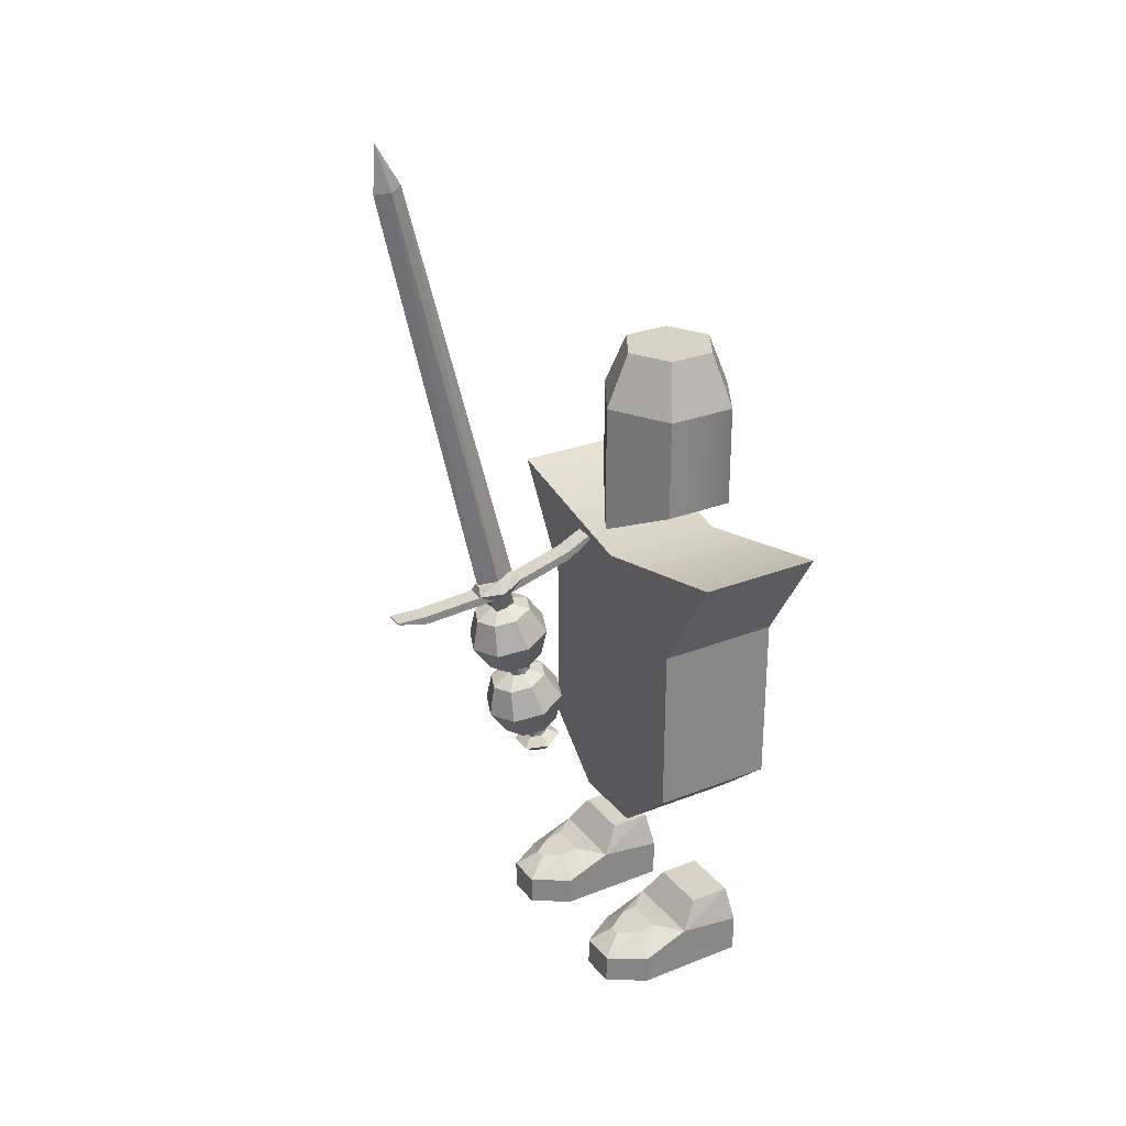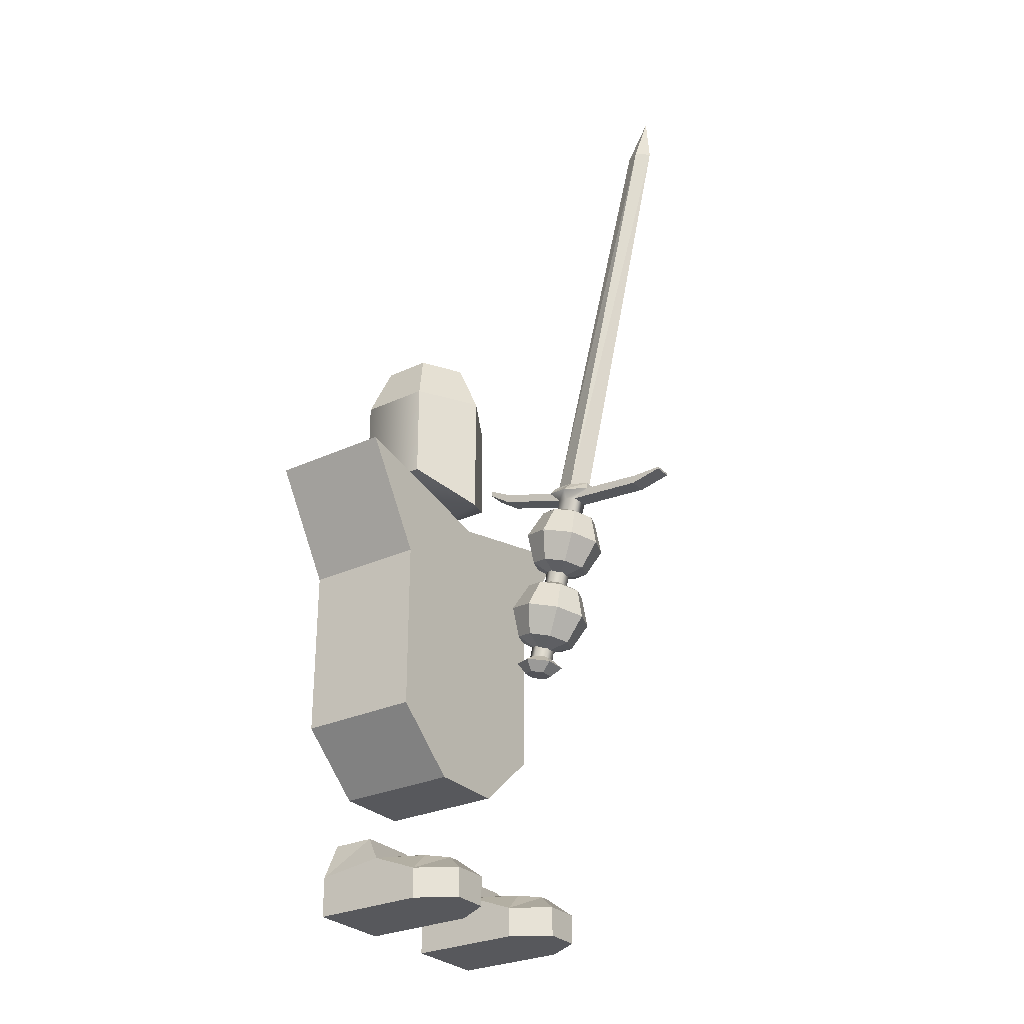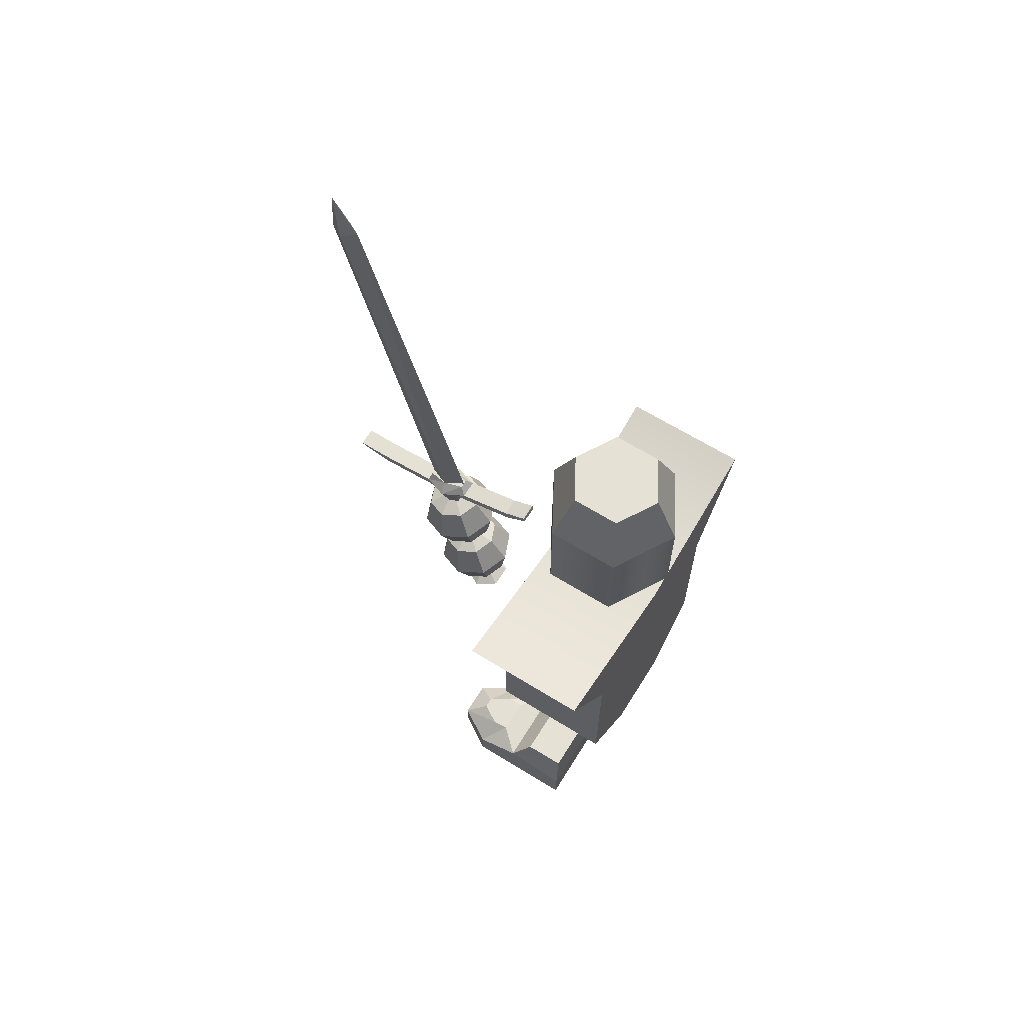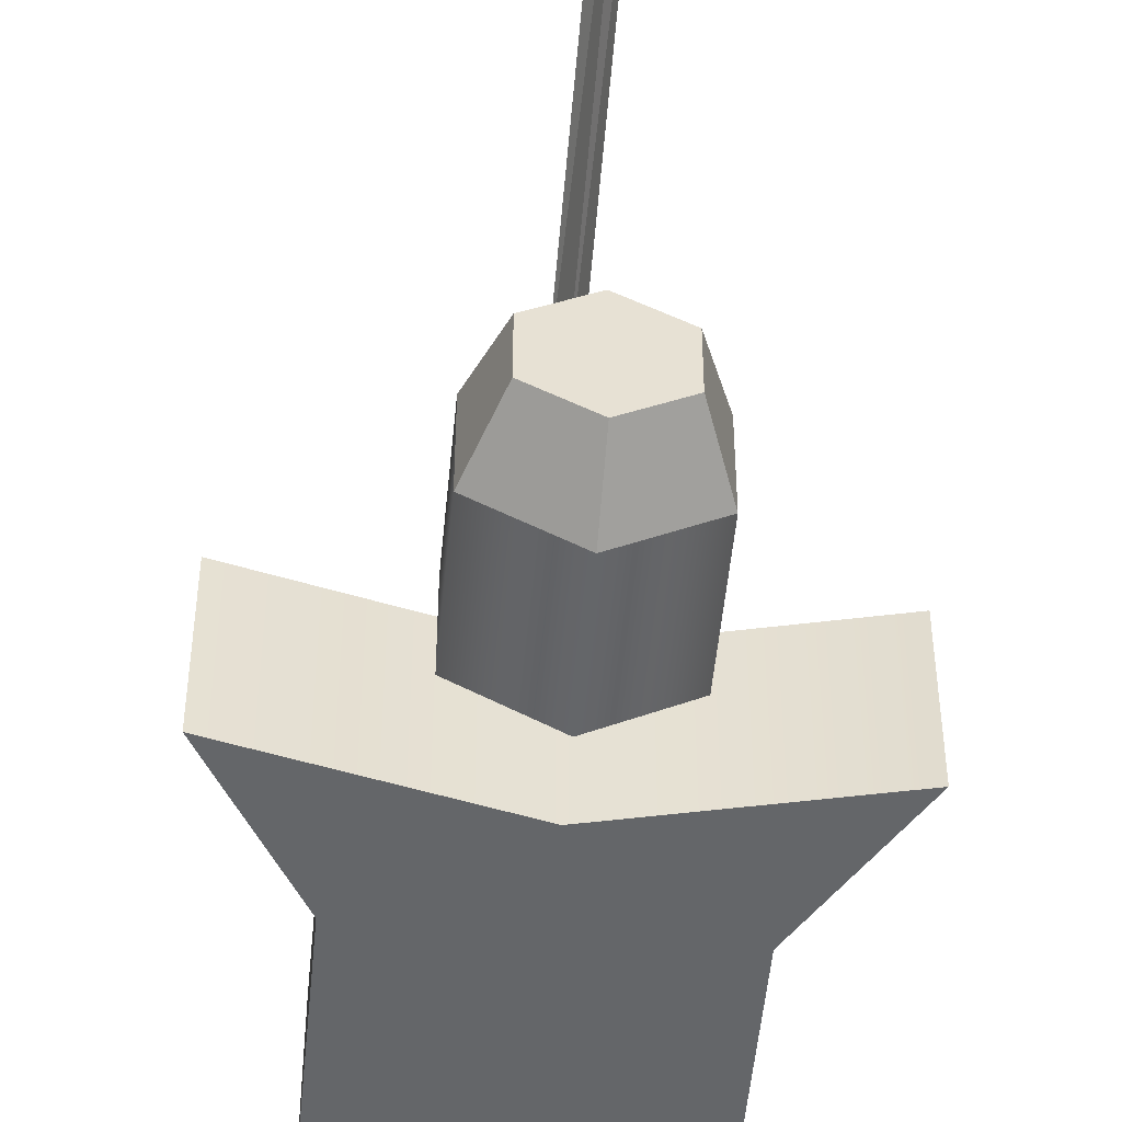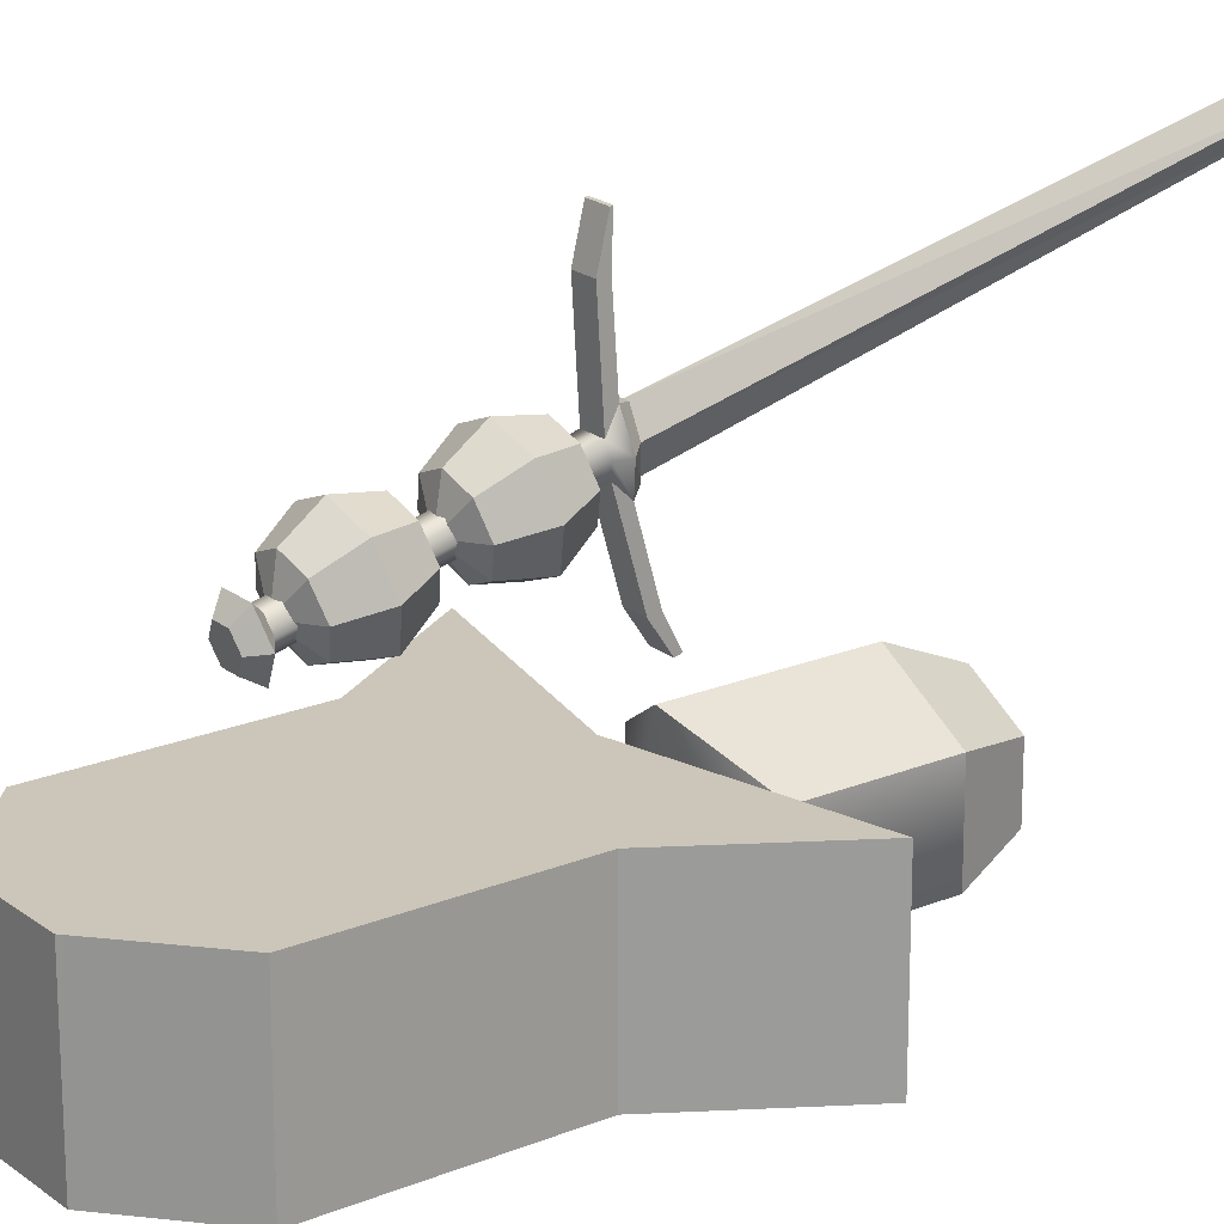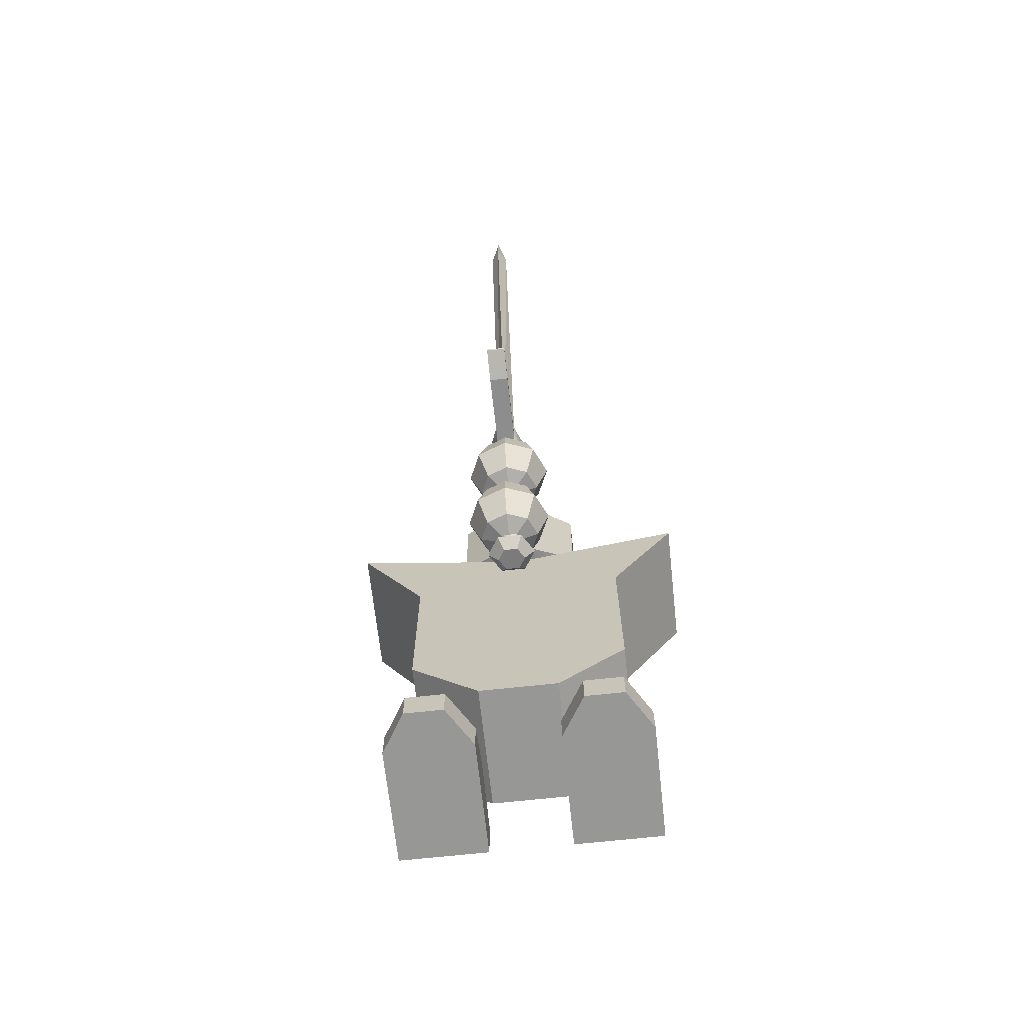
<metadata>
{"format":"obj","ext":"obj","renderer":"f3d","projection":"perspective","resolution":1024,"background":"white","views":[{"elev":28.2,"azim":59.3,"up":"+Y"},{"elev":-28.8,"azim":-55.2,"up":"+Y"},{"elev":64.9,"azim":121.9,"up":"+Y"},{"elev":-51.7,"azim":174.6,"up":"+Z"},{"elev":20.8,"azim":53.4,"up":"+Z"},{"elev":-68.1,"azim":6.2,"up":"+Y"}]}
</metadata>
<code>
v  6.295 59.05 -0.0924
v  6.309 59.05 -8.272
v  6.309 68.73 -8.272
v  6.295 68.73 -0.0924
v  -0.7676 59.05 -12.37
v  -0.7676 68.73 -12.37
v  -7.859 59.05 -8.297
v  -7.859 68.73 -8.297
v  -7.873 59.05 -0.1171
v  -7.873 68.73 -0.1171
v  6.309 69.51 -8.272
v  6.295 69.51 -0.0924
v  -0.7676 69.51 -12.37
v  -7.859 69.51 -8.297
v  -7.873 69.51 -0.1171
v  -0.7961 55.7 3.985
v  3.932 77.14 -1.462
v  3.941 77.14 -6.91
v  -0.7723 77.14 -9.643
v  -5.495 77.14 -6.927
v  -5.505 77.14 -1.479
v  -0.7914 77.14 1.253
v  -0.7961 68.03 3.985
v  -0.7961 69.51 3.985
v  -0.7961 70.91 3.985
v  6.295 70.91 -0.0924
v  6.309 70.91 -8.272
v  -0.7676 70.91 -12.37
v  -7.859 70.91 -8.297
v  -7.873 70.91 -0.1171
v  -0.4911 41.24 16.37
v  -0.4911 40.7 12.84
v  -2.827 40.47 13.78
v  -3.795 39.91 16.05
v  -2.827 39.35 18.32
v  -0.4911 39.12 19.25
v  1.845 39.35 18.32
v  2.813 39.91 16.05
v  1.845 40.47 13.78
v  -3.795 37.49 12.05
v  -0.4911 37.82 10.72
v  -5.163 36.7 15.26
v  -3.795 35.91 18.46
v  -0.4911 35.59 19.79
v  2.813 35.91 18.46
v  4.181 36.7 15.26
v  2.813 37.49 12.05
v  -2.827 34.06 12.2
v  -0.4911 34.29 11.26
v  -3.795 33.5 14.47
v  -2.827 32.94 16.74
v  -0.4911 32.71 17.68
v  1.845 32.94 16.74
v  2.813 33.5 14.47
v  1.845 34.06 12.2
v  -0.4911 32.17 14.14
v  -5.202 17.33 -11.21
v  -0.7618 17.33 -11.21
v  -0.7618 17.33 3.186
v  -5.202 17.33 3.186
v  -0.8532 52 3.186
v  -0.8532 52 -11.21
v  -20.42 56.51 -11.21
v  -20.42 56.51 3.186
v  -0.808 24.2 3.186
v  -0.808 44.21 3.186
v  -12.9 44.21 3.186
v  -12.9 24.2 3.186
v  11.43 24.2 3.186
v  11.43 24.2 -11.21
v  11.43 44.21 -11.21
v  11.43 44.21 3.186
v  -0.808 24.2 -11.21
v  -0.808 44.21 -11.21
v  -12.9 24.2 -11.21
v  -12.9 44.21 -11.21
v  -0.301 50.72 18.42
v  -0.301 50.14 14.89
v  -2.637 49.92 15.83
v  -3.605 49.39 18.11
v  -2.637 48.86 20.38
v  -0.301 48.64 21.33
v  2.035 48.86 20.38
v  3.003 49.39 18.11
v  2.035 49.92 15.83
v  -3.605 46.92 14.14
v  -0.301 47.23 12.81
v  -4.973 46.17 17.36
v  -3.605 45.42 20.58
v  -0.301 45.11 21.91
v  3.003 45.42 20.58
v  4.371 46.17 17.36
v  3.003 46.92 14.14
v  -2.637 43.49 14.33
v  -0.301 43.71 13.39
v  -3.605 42.96 16.61
v  -2.637 42.43 18.88
v  -0.301 42.21 19.83
v  2.035 42.43 18.88
v  3.003 42.96 16.61
v  2.035 43.49 14.33
v  -0.301 41.62 16.3
v  -14.36 0 0.7797
v  -4.882 0 0.7797
v  -4.882 0 6.074
v  -14.36 0 6.074
v  -7.536 5.599 5.588
v  -7.536 5.902 3.64
v  -11.7 5.902 3.64
v  -11.7 5.599 5.588
v  -11.7 0 10.38
v  -7.54 0 10.38
v  -7.54 3.37 10.38
v  -11.7 3.37 10.38
v  -4.882 5.462 0.7797
v  -4.882 3.37 6.074
v  -4.882 0 -6.668
v  -14.36 0 -6.668
v  -14.36 4.524 -6.668
v  -4.882 4.524 -6.668
v  -14.36 5.462 0.7797
v  -6.221 8.446 -6.111
v  -13.02 8.446 -6.111
v  -13.02 8.446 -1.342
v  -6.221 8.446 -1.342
v  -14.36 3.37 6.074
v  -10.22 5.314 7.992
v  -9.021 5.314 7.992
v  3.953 0 0.7797
v  13.43 0 0.7797
v  13.43 0 6.074
v  3.953 0 6.074
v  10.77 5.599 5.588
v  10.77 5.902 3.64
v  6.607 5.902 3.64
v  6.607 5.599 5.588
v  6.611 0 10.38
v  10.77 0 10.38
v  10.77 3.37 10.38
v  6.611 3.37 10.38
v  13.43 5.462 0.7797
v  13.43 3.37 6.074
v  13.43 0 -6.668
v  3.953 0 -6.668
v  3.953 4.524 -6.668
v  13.43 4.524 -6.668
v  3.953 5.462 0.7797
v  12.09 8.446 -6.111
v  5.292 8.446 -6.111
v  5.292 8.446 -1.342
v  12.09 8.446 -1.342
v  3.953 3.37 6.074
v  8.091 5.314 7.992
v  9.288 5.314 7.992
v  3.732 17.33 3.186
v  3.732 17.33 -11.21
v  18.95 56.51 -11.21
v  18.95 56.51 3.186
v  0.997 31.54 13.79
v  0.3172 31.74 12.63
v  0.3172 40.63 14.76
v  0.997 40.43 15.91
v  -1.042 31.74 12.63
v  -1.042 40.63 14.76
v  -1.722 31.54 13.79
v  -1.722 40.43 15.91
v  -1.042 31.34 14.94
v  -1.042 40.23 17.06
v  0.3172 31.34 14.94
v  0.3172 40.23 17.06
v  0.6803 51.77 17.42
v  0.997 51.57 18.58
v  -1.413 51.77 17.42
v  -1.722 51.57 18.58
v  -1.413 51.37 19.73
v  0.6803 51.37 19.73
v  -1.119 29.35 14.6
v  -1.875 29.57 13.31
v  -1.119 29.79 12.03
v  0.3938 29.79 12.03
v  1.15 29.57 13.31
v  0.3938 29.35 14.6
v  -0.4108 54.07 16.75
v  -0.8574 54.07 16.75
v  -1.348 53.67 19.08
v  2.326 30.69 13.58
v  0.9819 31.09 11.3
v  0.9819 30.3 15.87
v  -1.707 30.3 15.87
v  -3.051 30.69 13.58
v  -1.707 31.09 11.3
v  0.6803 53.19 16.07
v  1.727 52.51 18.8
v  -1.413 56.35 7.172
v  0.6803 56.35 7.172
v  0.6803 55.78 7.035
v  -1.413 55.78 7.035
v  -2.46 52.51 18.8
v  -1.413 53.19 16.07
v  -1.413 52.26 21.43
v  0.6803 51.92 31.7
v  -1.413 51.92 31.7
v  -1.413 51.7 31.65
v  0.6803 51.7 31.65
v  0.6803 52.26 21.43
v  -1.413 51.78 28.35
v  0.6803 51.78 28.35
v  -1.413 50.85 28.12
v  0.6803 50.85 28.12
v  0.6803 54.99 9.815
v  -1.413 54.99 9.815
v  0.6803 54.05 9.59
v  -1.413 54.05 9.59
v  0.1245 54.07 16.75
v  0.6154 53.67 19.08
v  -0.8574 53.3 21.2
v  0.1245 53.3 21.2
v  -0.3696 53.3 21.2
v  -0.3696 100.5 31.9
v  -1.348 100.8 30.34
v  0.6154 100.8 30.34
v  -0.4108 101 28.78
v  -0.3902 105.7 31.53
g Cylinder001
f 1 2 3
f 3 4 1
f 2 5 6
f 6 3 2
f 5 7 8
f 8 6 5
f 7 9 10
f 10 8 7
f 3 11 12
f 12 4 3
f 6 13 11
f 11 3 6
f 8 14 13
f 13 6 8
f 10 15 14
f 14 8 10
f 7 5 2
f 2 1 16
f 7 2 16
f 9 7 16
f 17 18 19
f 19 20 21
f 17 19 21
f 22 17 21
f 4 23 16
f 16 1 4
f 10 9 16
f 16 23 10
f 12 24 23
f 23 4 12
f 24 15 10
f 10 23 24
f 25 26 17
f 17 22 25
f 26 27 18
f 18 17 26
f 27 28 19
f 19 18 27
f 28 29 20
f 20 19 28
f 29 30 21
f 21 20 29
f 30 25 22
f 22 21 30
f 27 26 12
f 12 11 27
f 28 27 11
f 11 13 28
f 29 28 13
f 13 14 29
f 30 29 14
f 14 15 30
f 26 25 24
f 24 12 26
f 25 30 15
f 15 24 25
f 31 32 33
f 31 33 34
f 31 34 35
f 31 35 36
f 31 36 37
f 31 37 38
f 31 38 39
f 31 39 32
f 40 33 32
f 32 41 40
f 42 34 33
f 33 40 42
f 43 35 34
f 34 42 43
f 44 36 35
f 35 43 44
f 45 37 36
f 36 44 45
f 46 38 37
f 37 45 46
f 47 39 38
f 38 46 47
f 41 32 39
f 39 47 41
f 48 40 41
f 41 49 48
f 50 42 40
f 40 48 50
f 51 43 42
f 42 50 51
f 52 44 43
f 43 51 52
f 53 45 44
f 44 52 53
f 54 46 45
f 45 53 54
f 55 47 46
f 46 54 55
f 49 41 47
f 47 55 49
f 56 48 49
f 56 50 48
f 56 51 50
f 56 52 51
f 56 53 52
f 56 54 53
f 56 55 54
f 56 49 55
f 57 58 59
f 59 60 57
f 61 62 63
f 63 64 61
f 65 66 67
f 67 68 65
f 69 70 71
f 71 72 69
f 73 74 71
f 71 70 73
f 75 68 67
f 67 76 75
f 77 78 79
f 77 79 80
f 77 80 81
f 77 81 82
f 77 82 83
f 77 83 84
f 77 84 85
f 77 85 78
f 86 79 78
f 78 87 86
f 88 80 79
f 79 86 88
f 89 81 80
f 80 88 89
f 90 82 81
f 81 89 90
f 91 83 82
f 82 90 91
f 92 84 83
f 83 91 92
f 93 85 84
f 84 92 93
f 87 78 85
f 85 93 87
f 94 86 87
f 87 95 94
f 96 88 86
f 86 94 96
f 97 89 88
f 88 96 97
f 98 90 89
f 89 97 98
f 99 91 90
f 90 98 99
f 100 92 91
f 91 99 100
f 101 93 92
f 92 100 101
f 95 87 93
f 93 101 95
f 102 94 95
f 102 96 94
f 102 97 96
f 102 98 97
f 102 99 98
f 102 100 99
f 102 101 100
f 102 95 101
f 103 104 105
f 105 106 103
f 107 108 109
f 109 110 107
f 111 112 113
f 113 114 111
f 104 115 116
f 116 105 104
f 117 118 119
f 119 120 117
f 103 121 119
f 119 118 103
f 118 117 104
f 104 103 118
f 122 123 124
f 124 125 122
f 117 120 115
f 115 104 117
f 106 126 121
f 121 103 106
f 120 119 123
f 123 122 120
f 119 121 124
f 124 123 119
f 121 115 125
f 125 124 121
f 115 120 122
f 122 125 115
f 106 105 112
f 112 111 106
f 105 116 113
f 113 112 105
f 107 110 127
f 127 128 107
f 126 106 111
f 111 114 126
f 129 130 131
f 131 132 129
f 133 134 135
f 135 136 133
f 137 138 139
f 139 140 137
f 130 141 142
f 142 131 130
f 143 144 145
f 145 146 143
f 129 147 145
f 145 144 129
f 144 143 130
f 130 129 144
f 148 149 150
f 150 151 148
f 143 146 141
f 141 130 143
f 132 152 147
f 147 129 132
f 146 145 149
f 149 148 146
f 145 147 150
f 150 149 145
f 147 141 151
f 151 150 147
f 141 146 148
f 148 151 141
f 132 131 138
f 138 137 132
f 131 142 139
f 139 138 131
f 133 136 153
f 153 154 133
f 152 132 137
f 137 140 152
f 68 75 57
f 57 60 68
f 73 58 57
f 57 75 73
f 70 69 155
f 155 156 70
f 65 59 155
f 155 69 65
f 67 66 61
f 61 64 67
f 72 71 157
f 157 158 72
f 71 74 62
f 62 157 71
f 76 67 64
f 64 63 76
f 156 155 59
f 59 58 156
f 158 157 62
f 62 61 158
f 69 72 66
f 66 65 69
f 75 76 74
f 74 73 75
f 73 70 156
f 156 58 73
f 65 68 60
f 60 59 65
f 72 158 61
f 61 66 72
f 76 63 62
f 62 74 76
f 159 160 161
f 161 162 159
f 160 163 164
f 164 161 160
f 163 165 166
f 166 164 163
f 165 167 168
f 168 166 165
f 167 169 170
f 170 168 167
f 169 159 162
f 162 170 169
f 161 171 172
f 172 162 161
f 164 173 171
f 171 161 164
f 166 174 173
f 173 164 166
f 168 175 174
f 174 166 168
f 170 176 175
f 175 168 170
f 162 172 176
f 176 170 162
f 177 178 179
f 179 180 181
f 177 179 181
f 182 177 181
f 183 184 185
f 160 159 186
f 186 187 160
f 159 169 188
f 188 186 159
f 169 167 189
f 189 188 169
f 167 165 190
f 190 189 167
f 165 163 191
f 191 190 165
f 163 160 187
f 187 191 163
f 187 186 181
f 181 180 187
f 186 188 182
f 182 181 186
f 188 189 177
f 177 182 188
f 189 190 178
f 178 177 189
f 190 191 179
f 179 178 190
f 191 187 180
f 180 179 191
f 192 193 172
f 172 171 192
f 194 195 196
f 196 197 194
f 198 199 173
f 173 174 198
f 200 198 174
f 174 175 200
f 201 202 203
f 203 204 201
f 193 205 176
f 176 172 193
f 205 200 206
f 206 207 205
f 200 175 208
f 208 206 200
f 175 176 209
f 209 208 175
f 176 205 207
f 207 209 176
f 199 192 210
f 210 211 199
f 192 171 212
f 212 210 192
f 171 173 213
f 213 212 171
f 173 199 211
f 211 213 173
f 207 206 202
f 202 201 207
f 206 208 203
f 203 202 206
f 208 209 204
f 204 203 208
f 209 207 201
f 201 204 209
f 211 210 195
f 195 194 211
f 210 212 196
f 196 195 210
f 212 213 197
f 197 196 212
f 213 211 194
f 194 197 213
f 193 192 214
f 214 215 193
f 192 199 184
f 192 184 183
f 192 183 214
f 199 198 185
f 185 184 199
f 198 200 216
f 216 185 198
f 200 205 217
f 200 217 218
f 200 218 216
f 205 193 215
f 215 217 205
f 218 217 215
f 218 215 215
f 218 215 218
f 215 214 183
f 183 215 215
f 218 218 185
f 185 216 218
f 185 218 219
f 219 220 185
f 218 215 221
f 221 219 218
f 215 183 222
f 222 221 215
f 183 185 220
f 220 222 183
f 220 219 223
f 219 221 223
f 221 222 223
f 222 220 223
f 116 115 108
f 108 107 116
f 115 121 109
f 109 108 115
f 121 126 110
f 110 109 121
f 126 114 127
f 127 110 126
f 114 113 128
f 128 127 114
f 113 116 107
f 107 128 113
f 142 141 134
f 134 133 142
f 141 147 135
f 135 134 141
f 147 152 136
f 136 135 147
f 152 140 153
f 153 136 152
f 140 139 154
f 154 153 140
f 139 142 133
f 133 154 139

</code>
